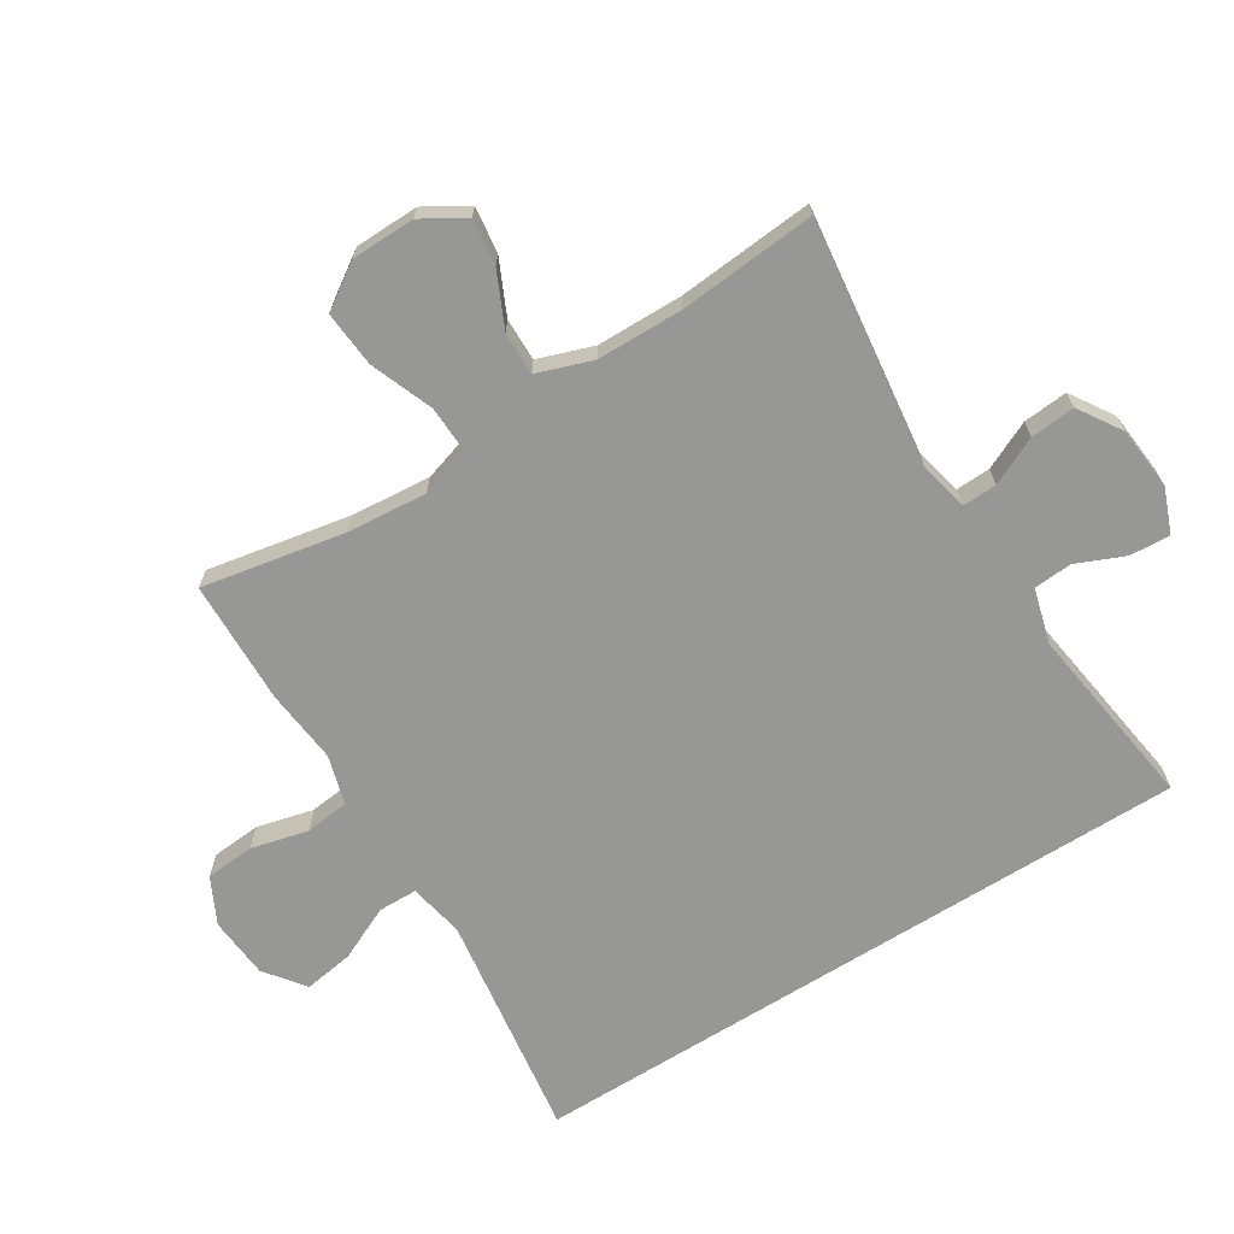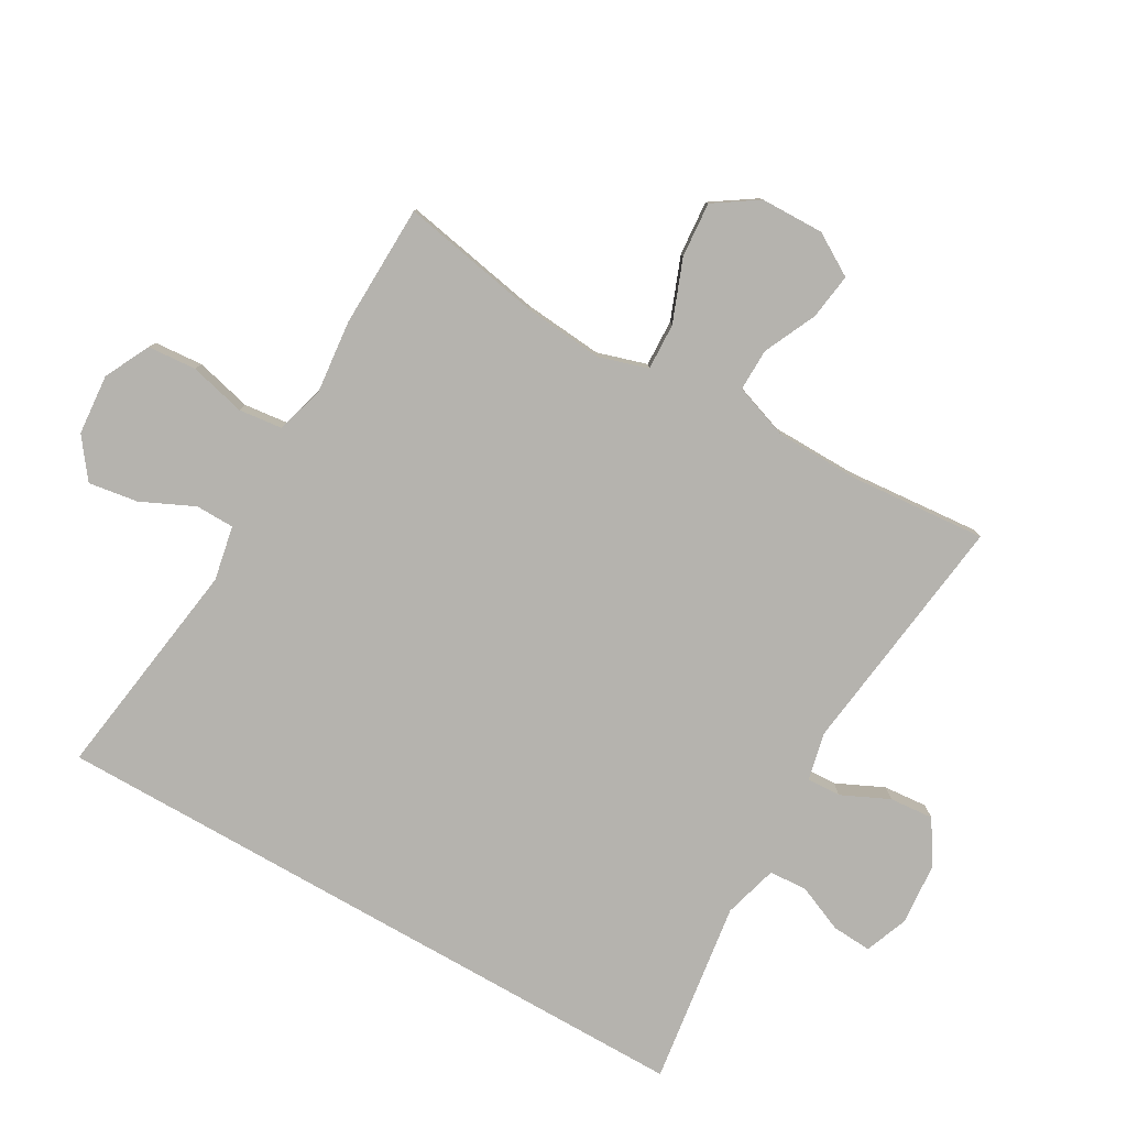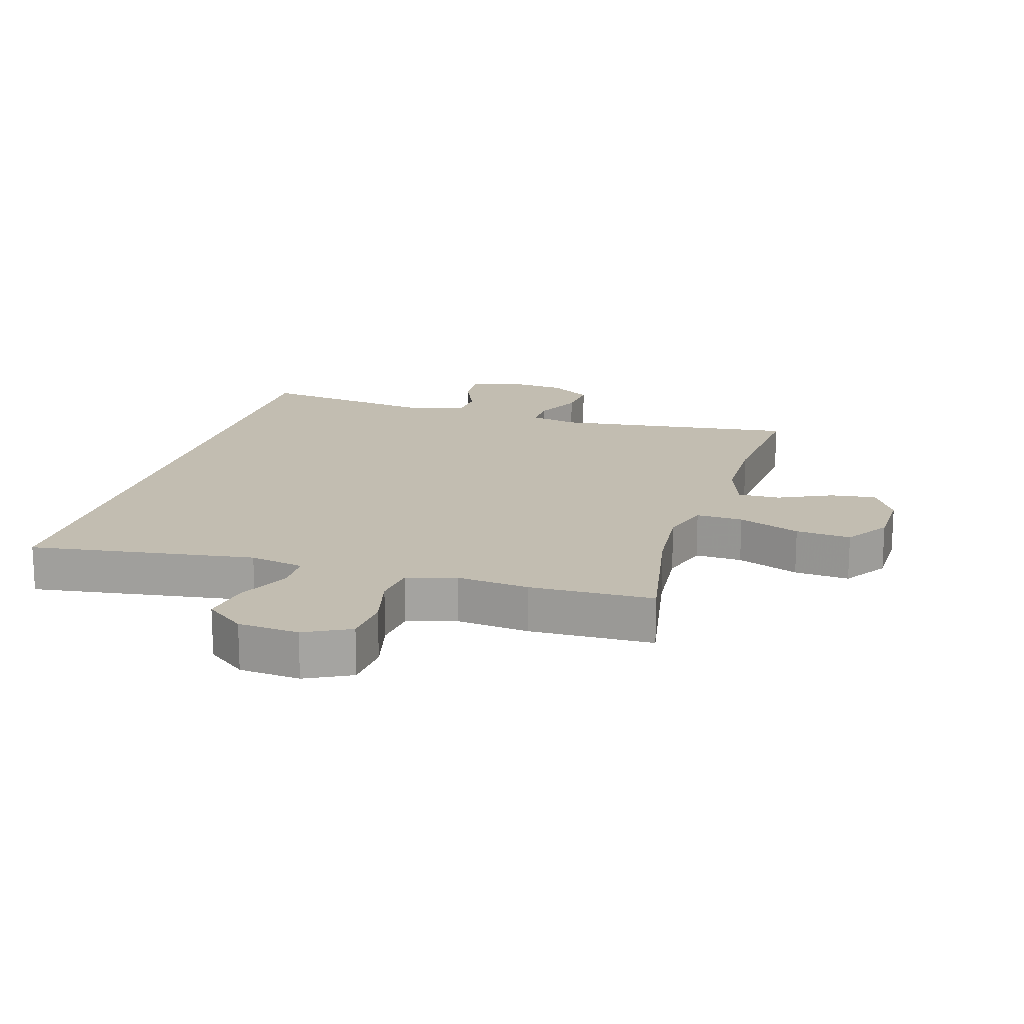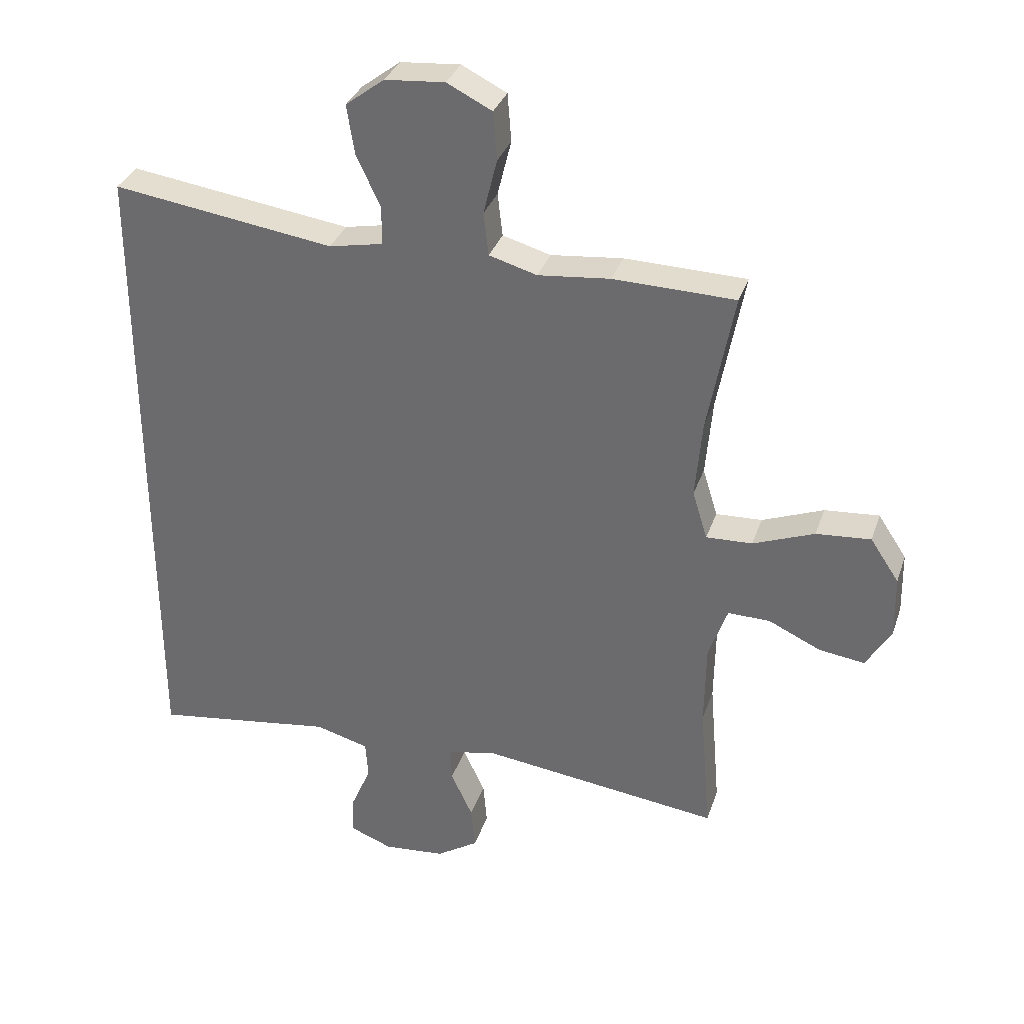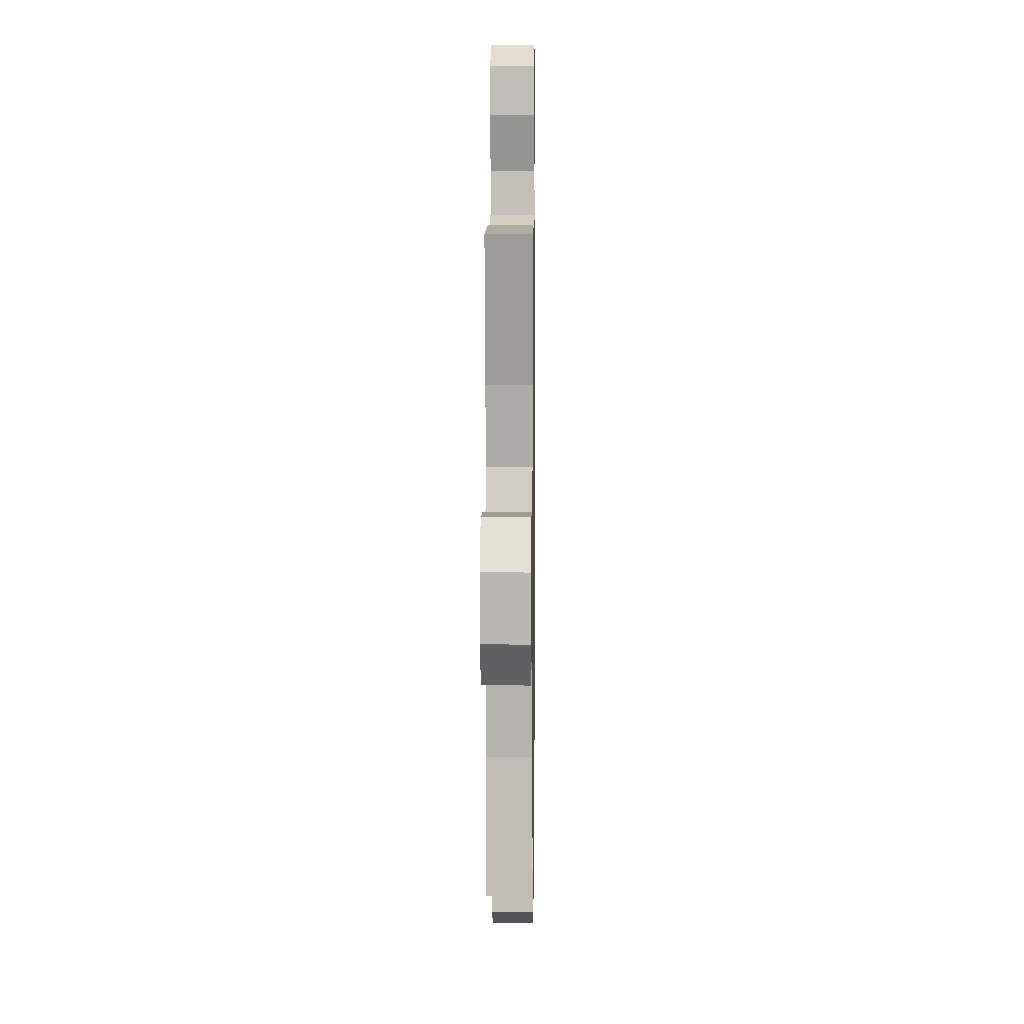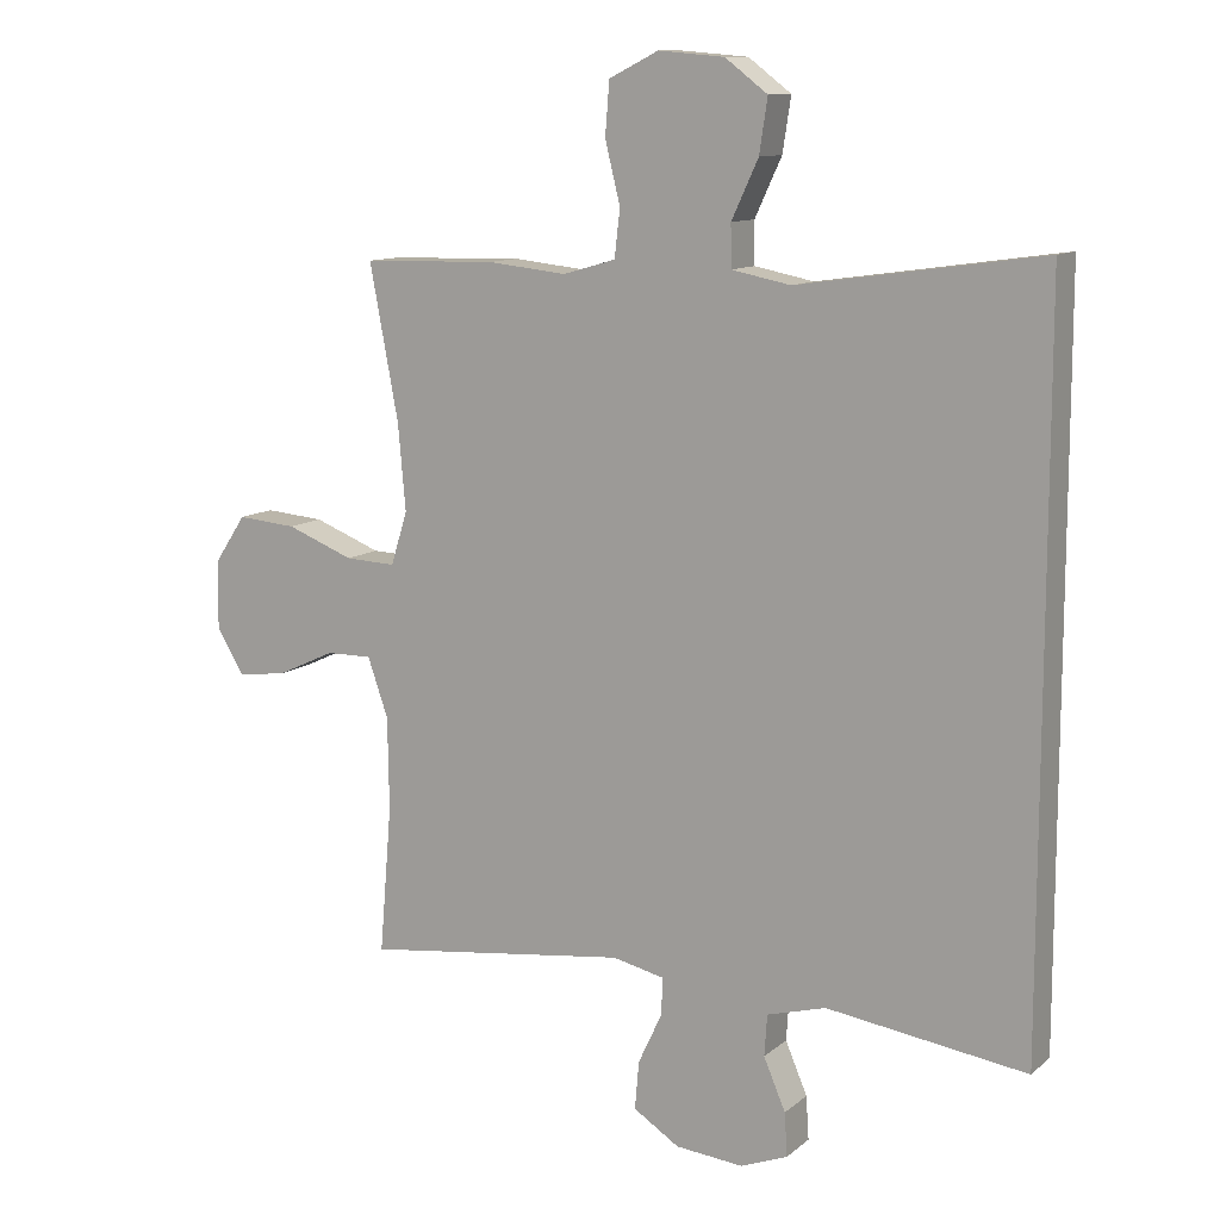
<metadata>
{"format":"obj","ext":"obj","renderer":"f3d","projection":"perspective","resolution":1024,"background":"white","views":[{"elev":-68.1,"azim":122.1,"up":"+Y"},{"elev":-79.9,"azim":60.2,"up":"+Y"},{"elev":17.0,"azim":16.6,"up":"+Y"},{"elev":33.3,"azim":17.4,"up":"+Z"},{"elev":9.1,"azim":90.8,"up":"+Z"},{"elev":11.3,"azim":-151.3,"up":"+Z"}]}
</metadata>
<code>
v -0.5 0.07 -0.511
v -0.5 0.07 0.542
v -0.145 0.07 0.491
v -0.059 0.07 0.508
v -0.058 0.07 0.569
v -0.097 0.07 0.653
v -0.109 0.07 0.731
v -0.047 0.07 0.778
v 0.049 0.07 0.786
v 0.121 0.07 0.75
v 0.127 0.07 0.673
v 0.105 0.07 0.584
v 0.113 0.07 0.515
v 0.19 0.07 0.493
v 0.305 0.07 0.505
v 0.5 0.07 0.5
v 0.458 0.07 0.276
v 0.447 0.07 0.151
v 0.471 0.07 0.073
v 0.545 0.07 0.076
v 0.643 0.07 0.114
v 0.73 0.07 0.121
v 0.776 0.07 0.052
v 0.778 0.07 -0.048
v 0.738 0.07 -0.115
v 0.665 0.07 -0.105
v 0.581 0.07 -0.066
v 0.514 0.07 -0.065
v 0.484 0.07 -0.151
v 0.482 0.07 -0.286
v 0.5 0.07 -0.5
v 0.113 0.07 -0.451
v 0.037 0.07 -0.468
v 0.039 0.07 -0.522
v 0.074 0.07 -0.597
v 0.08 0.07 -0.667
v 0.013 0.07 -0.71
v -0.086 0.07 -0.719
v -0.155 0.07 -0.692
v -0.151 0.07 -0.629
v -0.119 0.07 -0.554
v -0.123 0.07 -0.494
v -0.209 0.07 -0.47
v -0.5 0 -0.511
v -0.5 0 0.542
v -0.145 0 0.491
v -0.059 0 0.508
v -0.058 0 0.569
v -0.097 0 0.653
v -0.109 0 0.731
v -0.047 0 0.778
v 0.049 0 0.786
v 0.121 0 0.75
v 0.127 0 0.673
v 0.105 0 0.584
v 0.113 0 0.515
v 0.19 0 0.493
v 0.305 0 0.505
v 0.5 0 0.5
v 0.458 0 0.276
v 0.447 0 0.151
v 0.471 0 0.073
v 0.545 0 0.076
v 0.643 0 0.114
v 0.73 0 0.121
v 0.776 0 0.052
v 0.778 0 -0.048
v 0.738 0 -0.115
v 0.665 0 -0.105
v 0.581 0 -0.066
v 0.514 0 -0.065
v 0.484 0 -0.151
v 0.482 0 -0.286
v 0.5 0 -0.5
v 0.113 0 -0.451
v 0.037 0 -0.468
v 0.039 0 -0.522
v 0.074 0 -0.597
v 0.08 0 -0.667
v 0.013 0 -0.71
v -0.086 0 -0.719
v -0.155 0 -0.692
v -0.151 0 -0.629
v -0.119 0 -0.554
v -0.123 0 -0.494
v -0.209 0 -0.47
f 38 39 40 41
f 38 41 42
f 37 38 42
f 34 35 36 37
f 33 34 37 42
f 32 33 42 43
f 30 31 32
f 29 30 32 43
f 24 25 26 27
f 24 27 28
f 23 24 28
f 20 21 22 23
f 19 20 23 28
f 14 15 16 17
f 13 14 17 18
f 9 10 11 12
f 9 12 13
f 8 9 13
f 5 6 7 8
f 4 5 8 13
f 3 4 13 18
f 19 28 29 43
f 3 18 19 43
f 1 2 3 43
f 84 83 82 81
f 85 84 81
f 85 81 80
f 80 79 78 77
f 85 80 77 76
f 86 85 76 75
f 75 74 73
f 86 75 73 72
f 70 69 68 67
f 71 70 67
f 71 67 66
f 66 65 64 63
f 71 66 63 62
f 60 59 58 57
f 61 60 57 56
f 55 54 53 52
f 56 55 52
f 56 52 51
f 51 50 49 48
f 56 51 48 47
f 61 56 47 46
f 86 72 71 62
f 86 62 61 46
f 86 46 45 44
f 1 44 45 2
f 2 45 46 3
f 3 46 47 4
f 4 47 48 5
f 5 48 49 6
f 6 49 50 7
f 7 50 51 8
f 8 51 52 9
f 9 52 53 10
f 10 53 54 11
f 11 54 55 12
f 12 55 56 13
f 13 56 57 14
f 14 57 58 15
f 15 58 59 16
f 16 59 60 17
f 17 60 61 18
f 18 61 62 19
f 19 62 63 20
f 20 63 64 21
f 21 64 65 22
f 22 65 66 23
f 23 66 67 24
f 24 67 68 25
f 25 68 69 26
f 26 69 70 27
f 27 70 71 28
f 28 71 72 29
f 29 72 73 30
f 30 73 74 31
f 31 74 75 32
f 32 75 76 33
f 33 76 77 34
f 34 77 78 35
f 35 78 79 36
f 36 79 80 37
f 37 80 81 38
f 38 81 82 39
f 39 82 83 40
f 40 83 84 41
f 41 84 85 42
f 42 85 86 43
f 43 86 44 1

</code>
